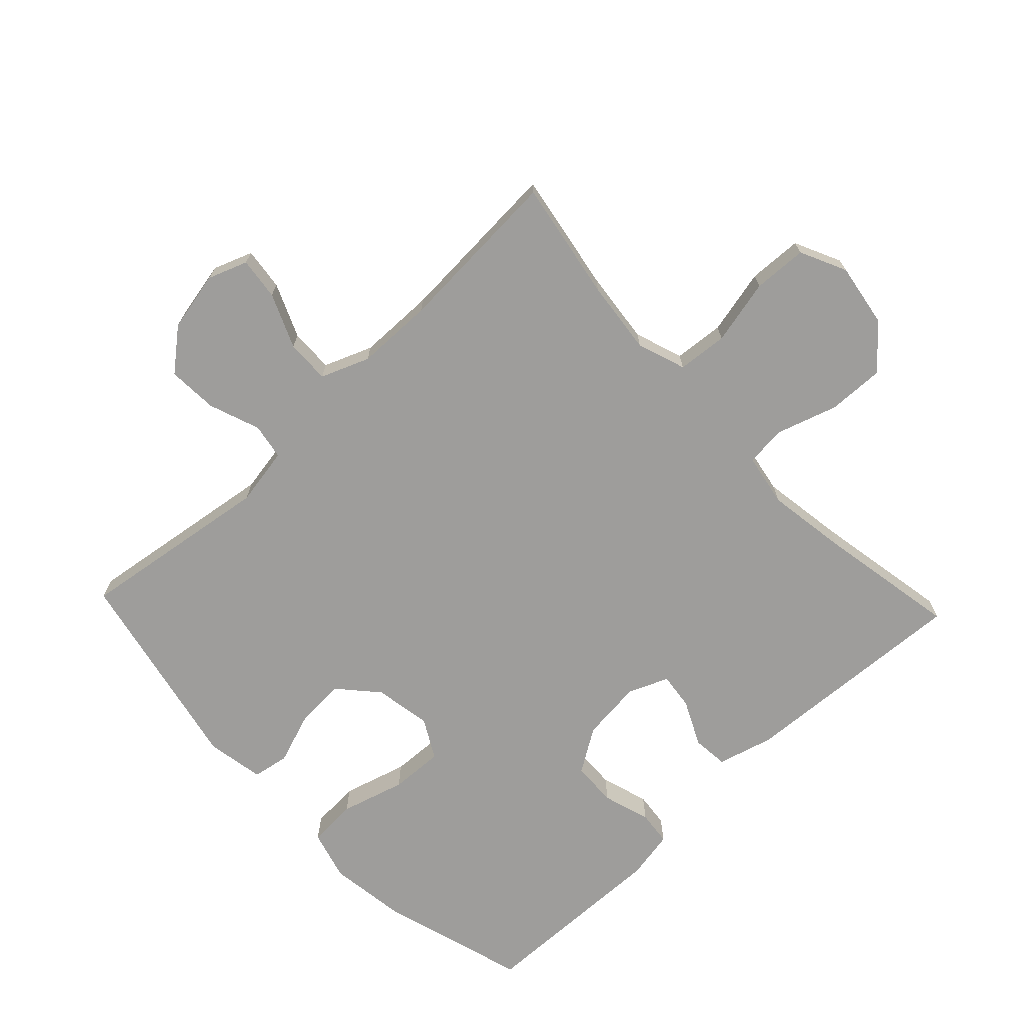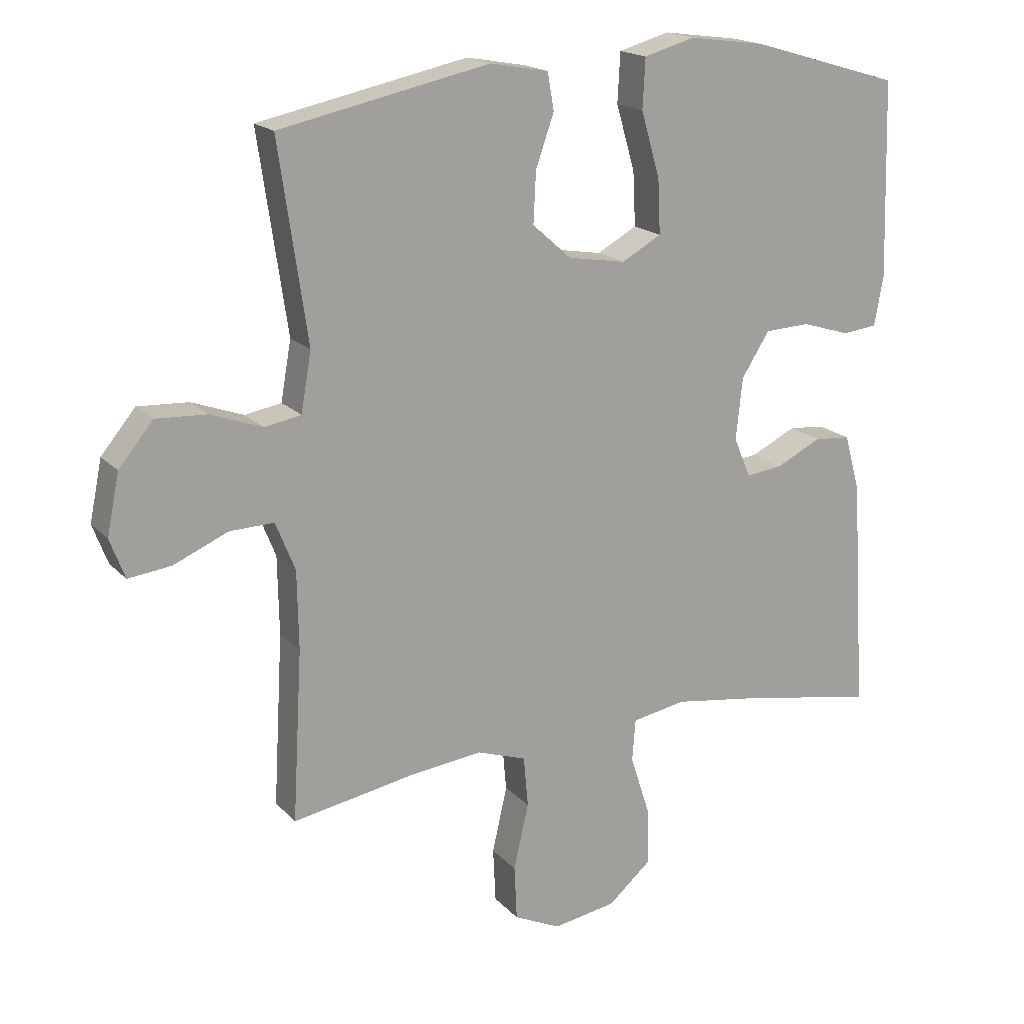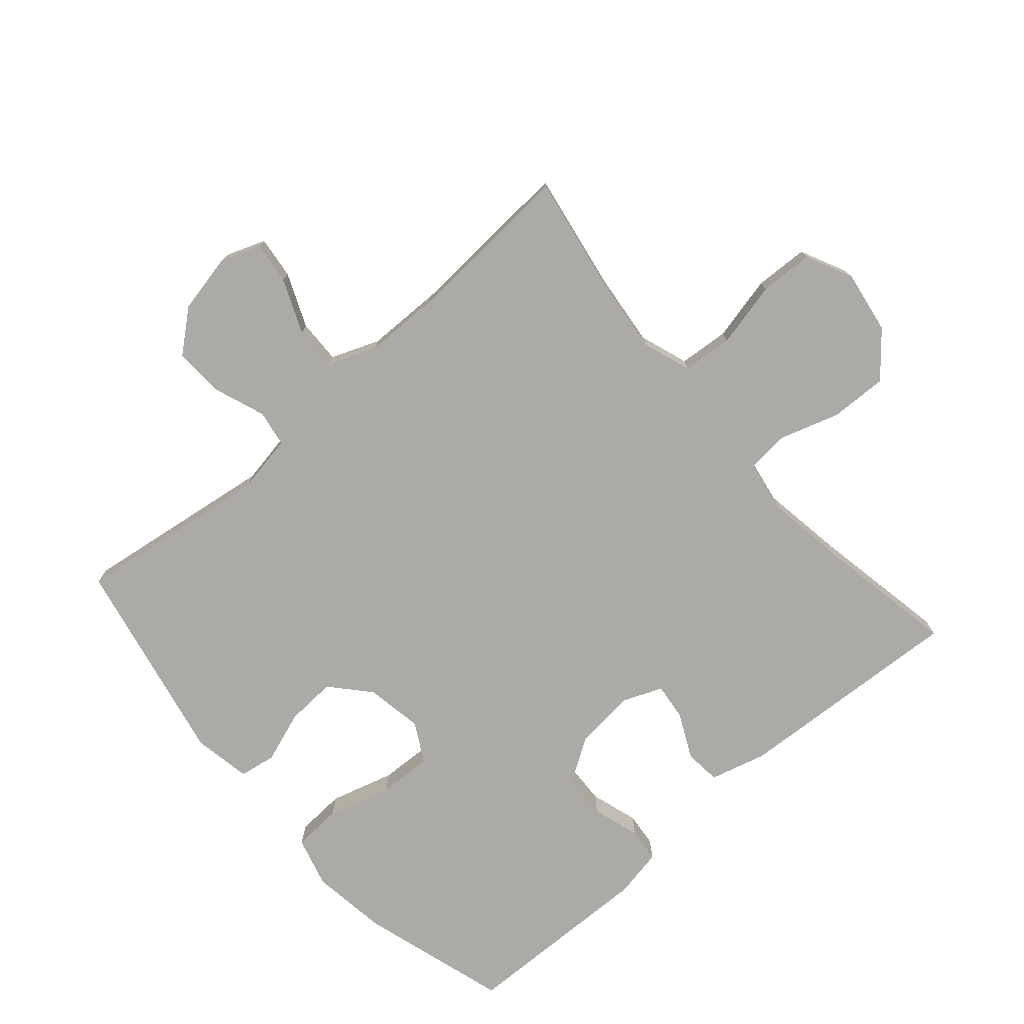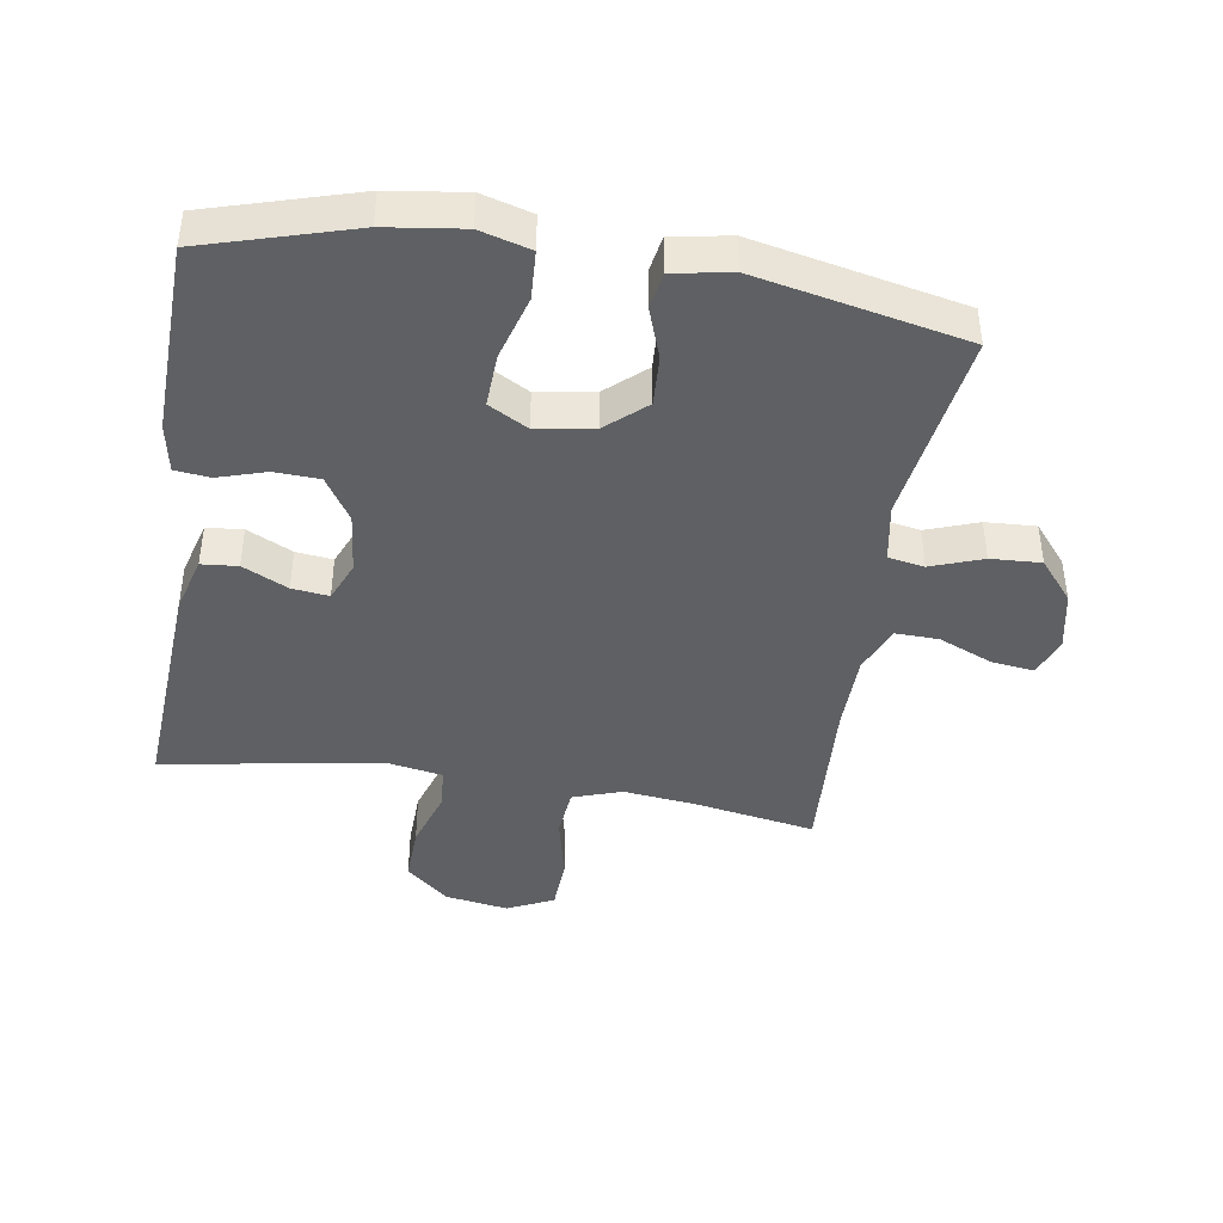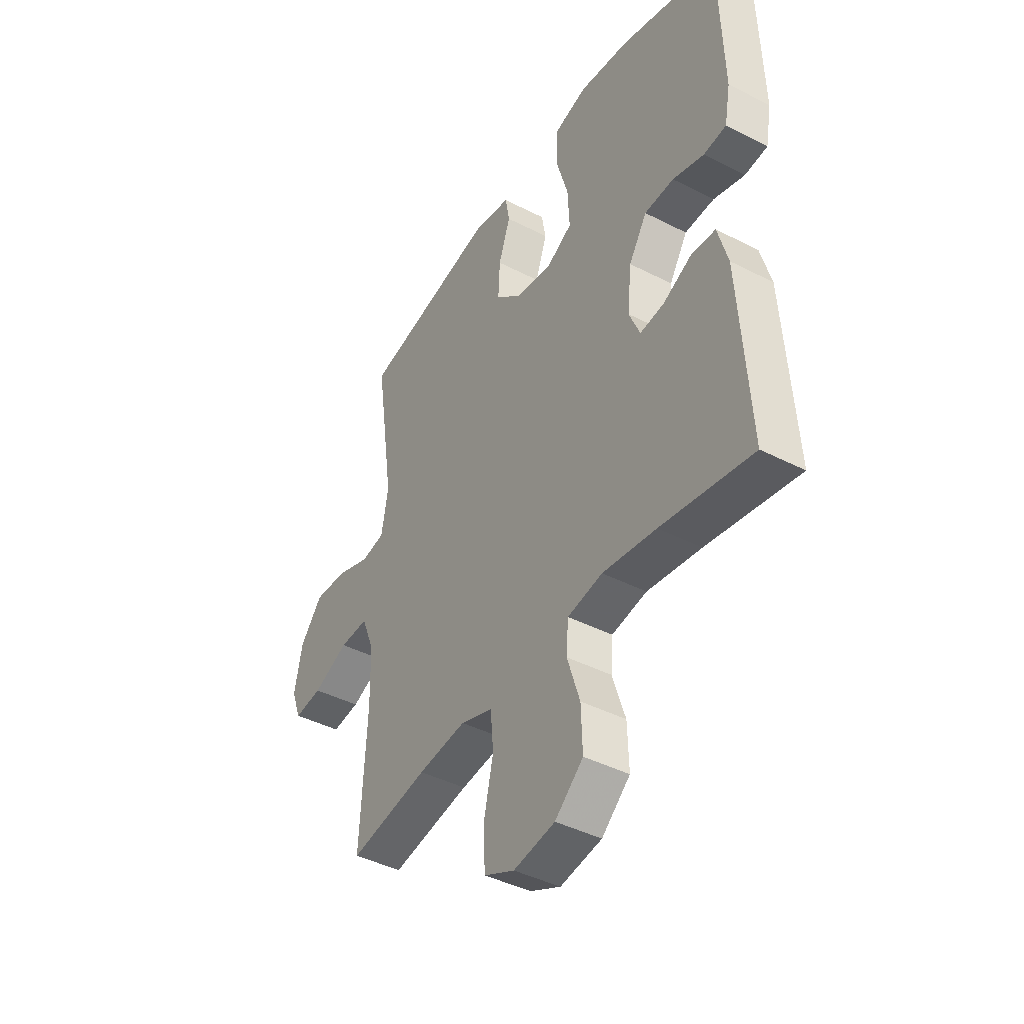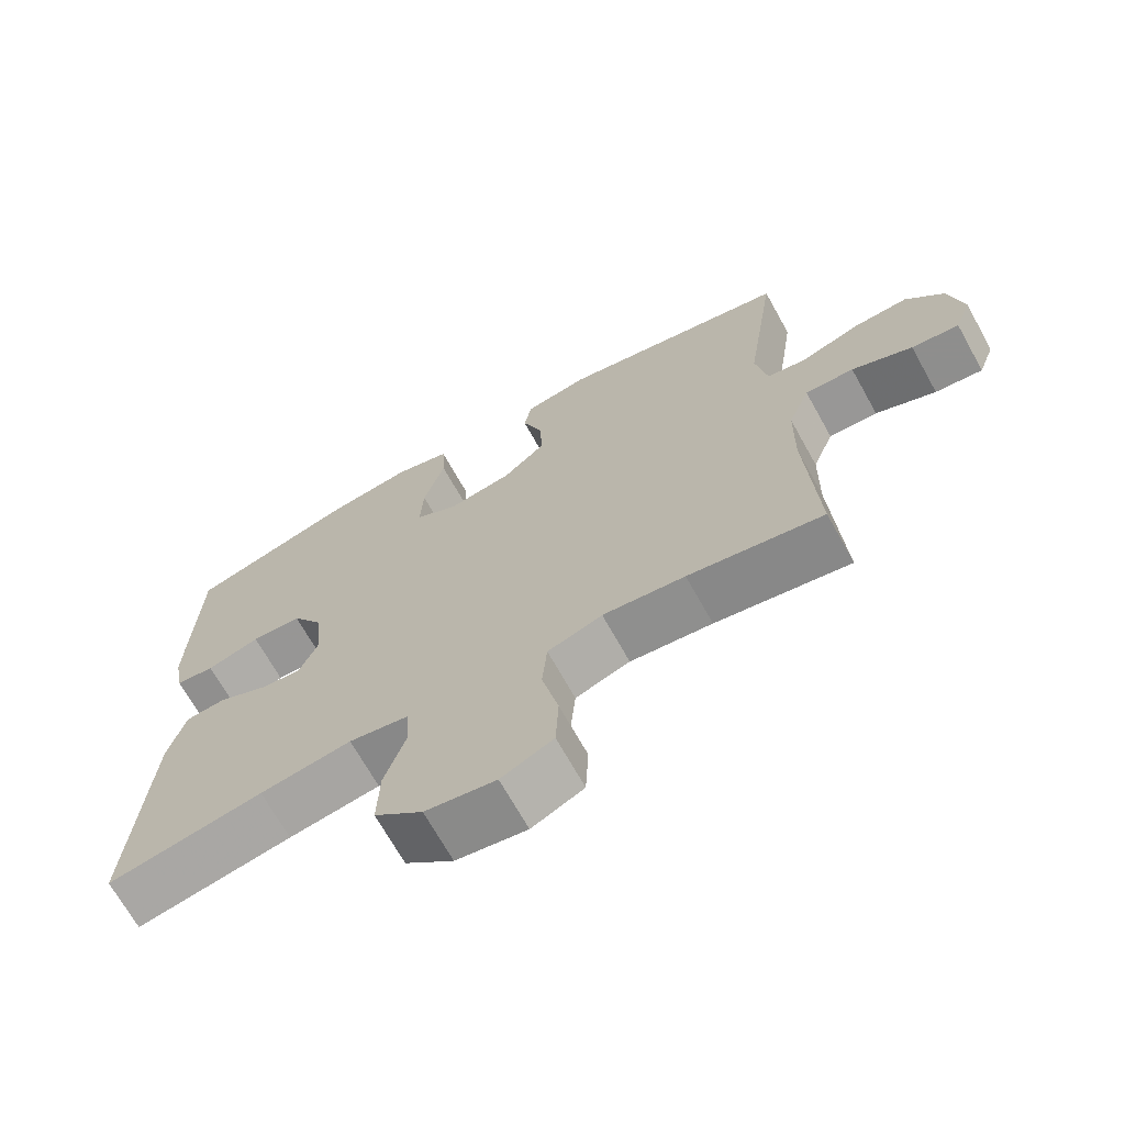
<metadata>
{"format":"obj","ext":"obj","renderer":"f3d","projection":"perspective","resolution":1024,"background":"white","views":[{"elev":-70.6,"azim":133.5,"up":"+Y"},{"elev":18.0,"azim":151.7,"up":"+Z"},{"elev":-76.1,"azim":131.3,"up":"+Y"},{"elev":-42.5,"azim":-9.0,"up":"+Y"},{"elev":-42.5,"azim":-121.5,"up":"+Z"},{"elev":-69.3,"azim":29.1,"up":"+Z"}]}
</metadata>
<code>
v -0.5 0.07 0.5
v -0.269 0.07 0.568
v -0.15 0.07 0.584
v -0.072 0.07 0.562
v -0.068 0.07 0.486
v -0.097 0.07 0.386
v -0.101 0.07 0.303
v -0.04 0.07 0.269
v 0.049 0.07 0.284
v 0.109 0.07 0.337
v 0.105 0.07 0.415
v 0.077 0.07 0.495
v 0.087 0.07 0.552
v 0.177 0.07 0.568
v 0.5 0.07 0.5
v 0.456 0.07 0.198
v 0.472 0.07 0.107
v 0.528 0.07 0.097
v 0.608 0.07 0.126
v 0.686 0.07 0.13
v 0.739 0.07 0.066
v 0.758 0.07 -0.027
v 0.735 0.07 -0.088
v 0.669 0.07 -0.08
v 0.585 0.07 -0.044
v 0.517 0.07 -0.042
v 0.487 0.07 -0.117
v 0.485 0.07 -0.237
v 0.5 0.07 -0.5
v 0.313 0.07 -0.467
v 0.199 0.07 -0.454
v 0.123 0.07 -0.48
v 0.116 0.07 -0.558
v 0.139 0.07 -0.66
v 0.135 0.07 -0.744
v 0.063 0.07 -0.778
v -0.035 0.07 -0.762
v -0.102 0.07 -0.704
v -0.099 0.07 -0.615
v -0.069 0.07 -0.522
v -0.074 0.07 -0.457
v -0.157 0.07 -0.442
v -0.284 0.07 -0.461
v -0.5 0.07 -0.5
v -0.477 0.07 -0.14
v -0.453 0.07 -0.053
v -0.397 0.07 -0.048
v -0.327 0.07 -0.082
v -0.27 0.07 -0.089
v -0.244 0.07 -0.027
v -0.254 0.07 0.068
v -0.297 0.07 0.136
v -0.367 0.07 0.139
v -0.441 0.07 0.116
v -0.495 0.07 0.122
v -0.509 0.07 0.198
v -0.5 0 0.5
v -0.269 0 0.568
v -0.15 0 0.584
v -0.072 0 0.562
v -0.068 0 0.486
v -0.097 0 0.386
v -0.101 0 0.303
v -0.04 0 0.269
v 0.049 0 0.284
v 0.109 0 0.337
v 0.105 0 0.415
v 0.077 0 0.495
v 0.087 0 0.552
v 0.177 0 0.568
v 0.5 0 0.5
v 0.456 0 0.198
v 0.472 0 0.107
v 0.528 0 0.097
v 0.608 0 0.126
v 0.686 0 0.13
v 0.739 0 0.066
v 0.758 0 -0.027
v 0.735 0 -0.088
v 0.669 0 -0.08
v 0.585 0 -0.044
v 0.517 0 -0.042
v 0.487 0 -0.117
v 0.485 0 -0.237
v 0.5 0 -0.5
v 0.313 0 -0.467
v 0.199 0 -0.454
v 0.123 0 -0.48
v 0.116 0 -0.558
v 0.139 0 -0.66
v 0.135 0 -0.744
v 0.063 0 -0.778
v -0.035 0 -0.762
v -0.102 0 -0.704
v -0.099 0 -0.615
v -0.069 0 -0.522
v -0.074 0 -0.457
v -0.157 0 -0.442
v -0.284 0 -0.461
v -0.5 0 -0.5
v -0.477 0 -0.14
v -0.453 0 -0.053
v -0.397 0 -0.048
v -0.327 0 -0.082
v -0.27 0 -0.089
v -0.244 0 -0.027
v -0.254 0 0.068
v -0.297 0 0.136
v -0.367 0 0.139
v -0.441 0 0.116
v -0.495 0 0.122
v -0.509 0 0.198
f 4 5 6
f 3 4 6
f 2 3 6
f 1 2 6
f 56 1 6
f 55 56 6
f 54 55 6
f 53 54 6
f 52 53 6 7
f 51 52 7 8
f 50 51 8 9
f 49 50 9 10
f 46 47 48
f 45 46 48
f 44 45 48
f 43 44 48
f 42 43 48 49
f 41 42 49 10
f 38 39 40
f 37 38 40
f 36 37 40
f 35 36 40
f 34 35 40
f 33 34 40
f 40 41 10
f 33 40 10
f 32 33 10
f 28 29 30
f 27 28 30 31
f 31 32 10
f 27 31 10
f 26 27 10
f 23 24 25
f 22 23 25
f 21 22 25
f 20 21 25
f 19 20 25
f 18 19 25
f 17 18 25 26
f 14 15 16
f 13 14 16
f 12 13 16
f 11 12 16
f 11 16 17
f 10 11 17 26
f 62 61 60
f 62 60 59
f 62 59 58
f 62 58 57
f 62 57 112
f 62 112 111
f 62 111 110
f 62 110 109
f 63 62 109 108
f 64 63 108 107
f 65 64 107 106
f 66 65 106 105
f 104 103 102
f 104 102 101
f 104 101 100
f 104 100 99
f 105 104 99 98
f 66 105 98 97
f 96 95 94
f 96 94 93
f 96 93 92
f 96 92 91
f 96 91 90
f 96 90 89
f 66 97 96
f 66 96 89
f 66 89 88
f 86 85 84
f 87 86 84 83
f 66 88 87
f 66 87 83
f 66 83 82
f 81 80 79
f 81 79 78
f 81 78 77
f 81 77 76
f 81 76 75
f 81 75 74
f 82 81 74 73
f 72 71 70
f 72 70 69
f 72 69 68
f 72 68 67
f 73 72 67
f 82 73 67 66
f 1 57 58 2
f 2 58 59 3
f 3 59 60 4
f 4 60 61 5
f 5 61 62 6
f 6 62 63 7
f 7 63 64 8
f 8 64 65 9
f 9 65 66 10
f 10 66 67 11
f 11 67 68 12
f 12 68 69 13
f 13 69 70 14
f 14 70 71 15
f 15 71 72 16
f 16 72 73 17
f 17 73 74 18
f 18 74 75 19
f 19 75 76 20
f 20 76 77 21
f 21 77 78 22
f 22 78 79 23
f 23 79 80 24
f 24 80 81 25
f 25 81 82 26
f 26 82 83 27
f 27 83 84 28
f 28 84 85 29
f 29 85 86 30
f 30 86 87 31
f 31 87 88 32
f 32 88 89 33
f 33 89 90 34
f 34 90 91 35
f 35 91 92 36
f 36 92 93 37
f 37 93 94 38
f 38 94 95 39
f 39 95 96 40
f 40 96 97 41
f 41 97 98 42
f 42 98 99 43
f 43 99 100 44
f 44 100 101 45
f 45 101 102 46
f 46 102 103 47
f 47 103 104 48
f 48 104 105 49
f 49 105 106 50
f 50 106 107 51
f 51 107 108 52
f 52 108 109 53
f 53 109 110 54
f 54 110 111 55
f 55 111 112 56
f 56 112 57 1

</code>
